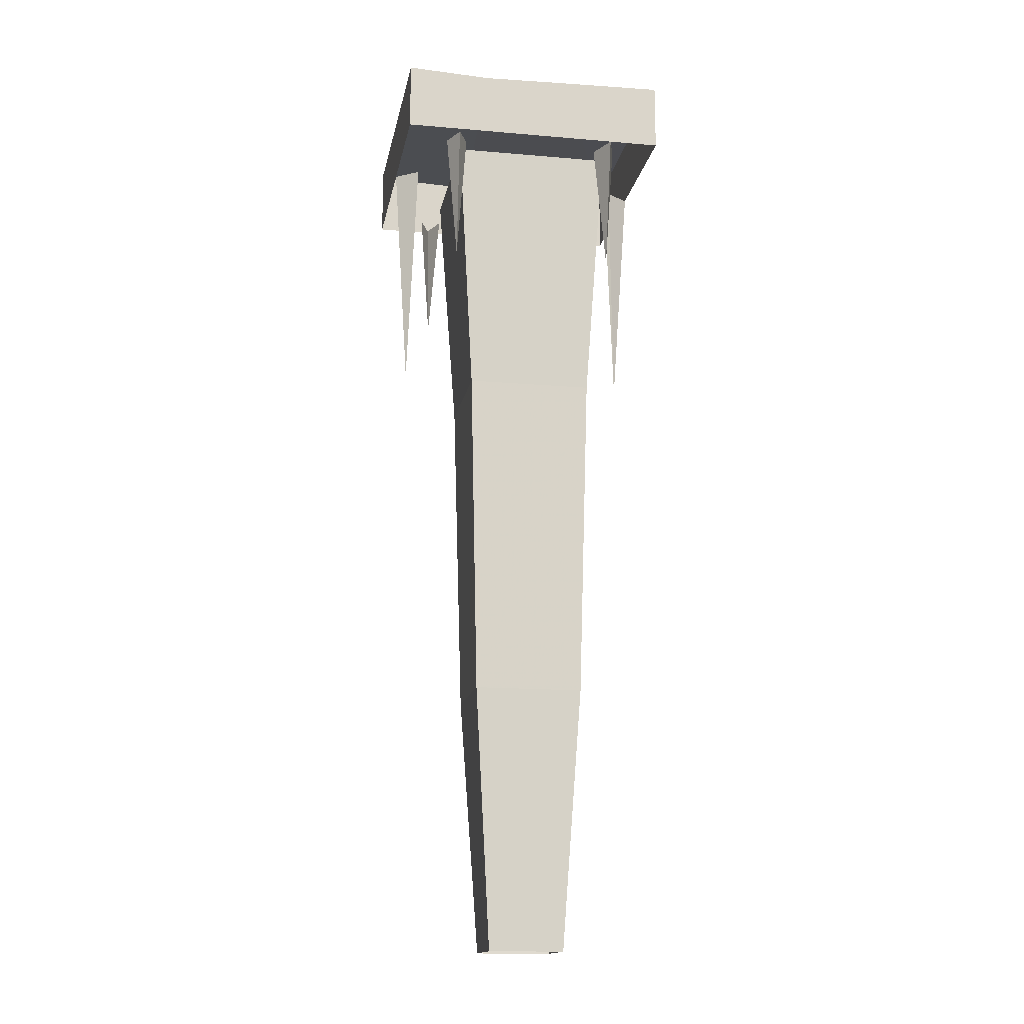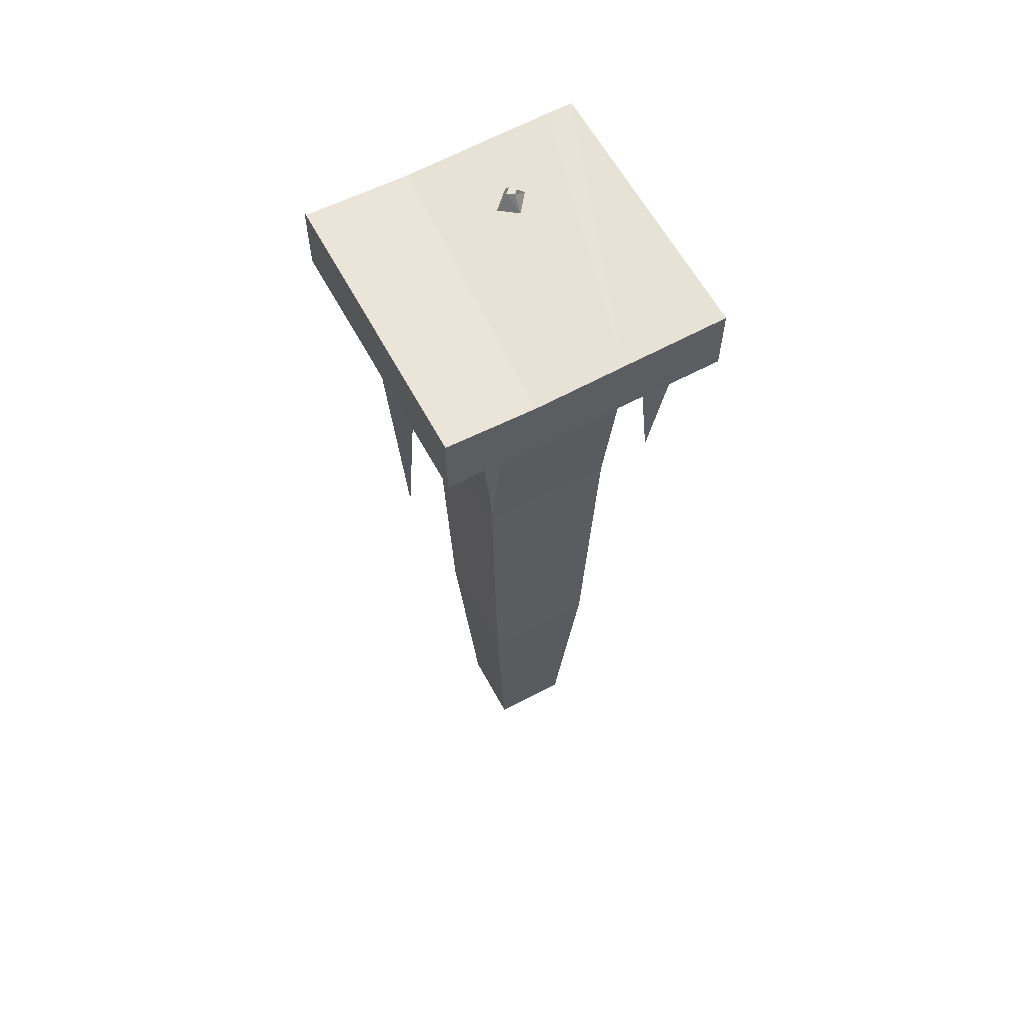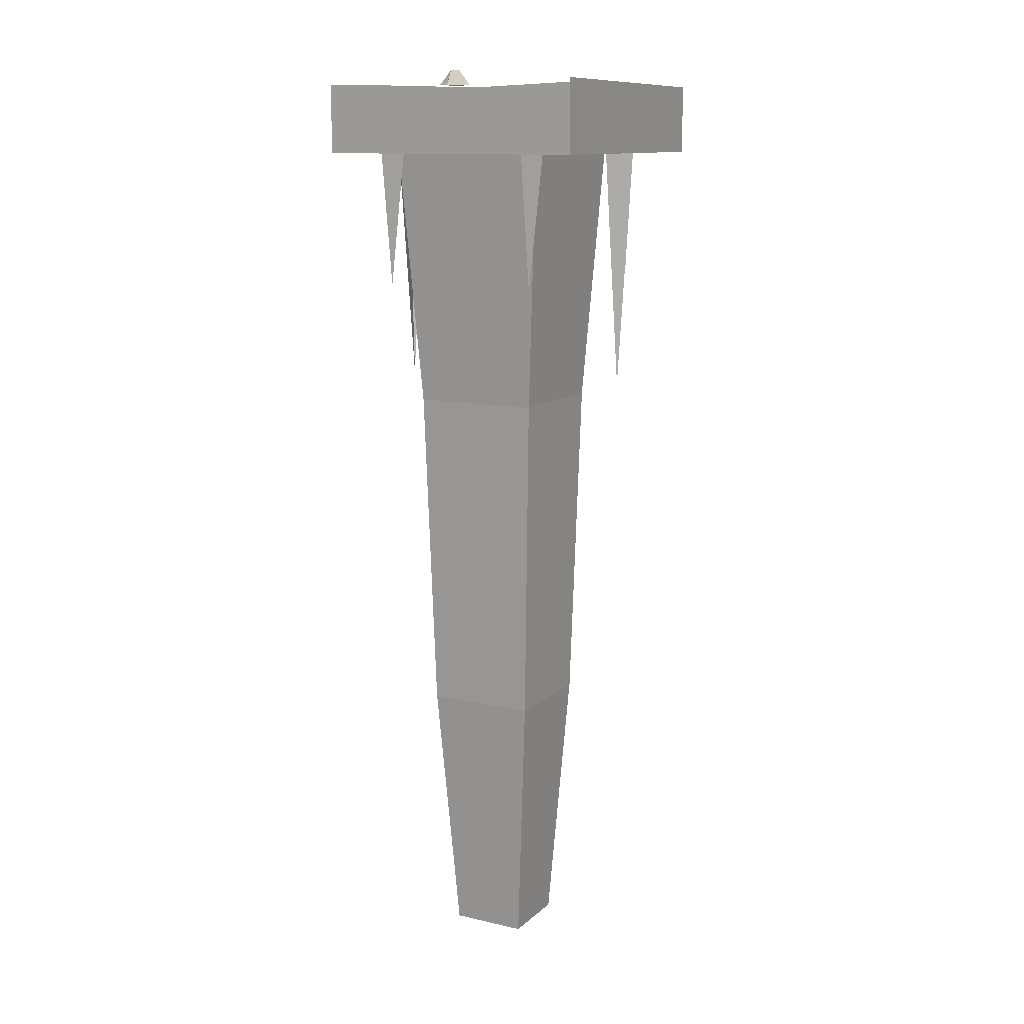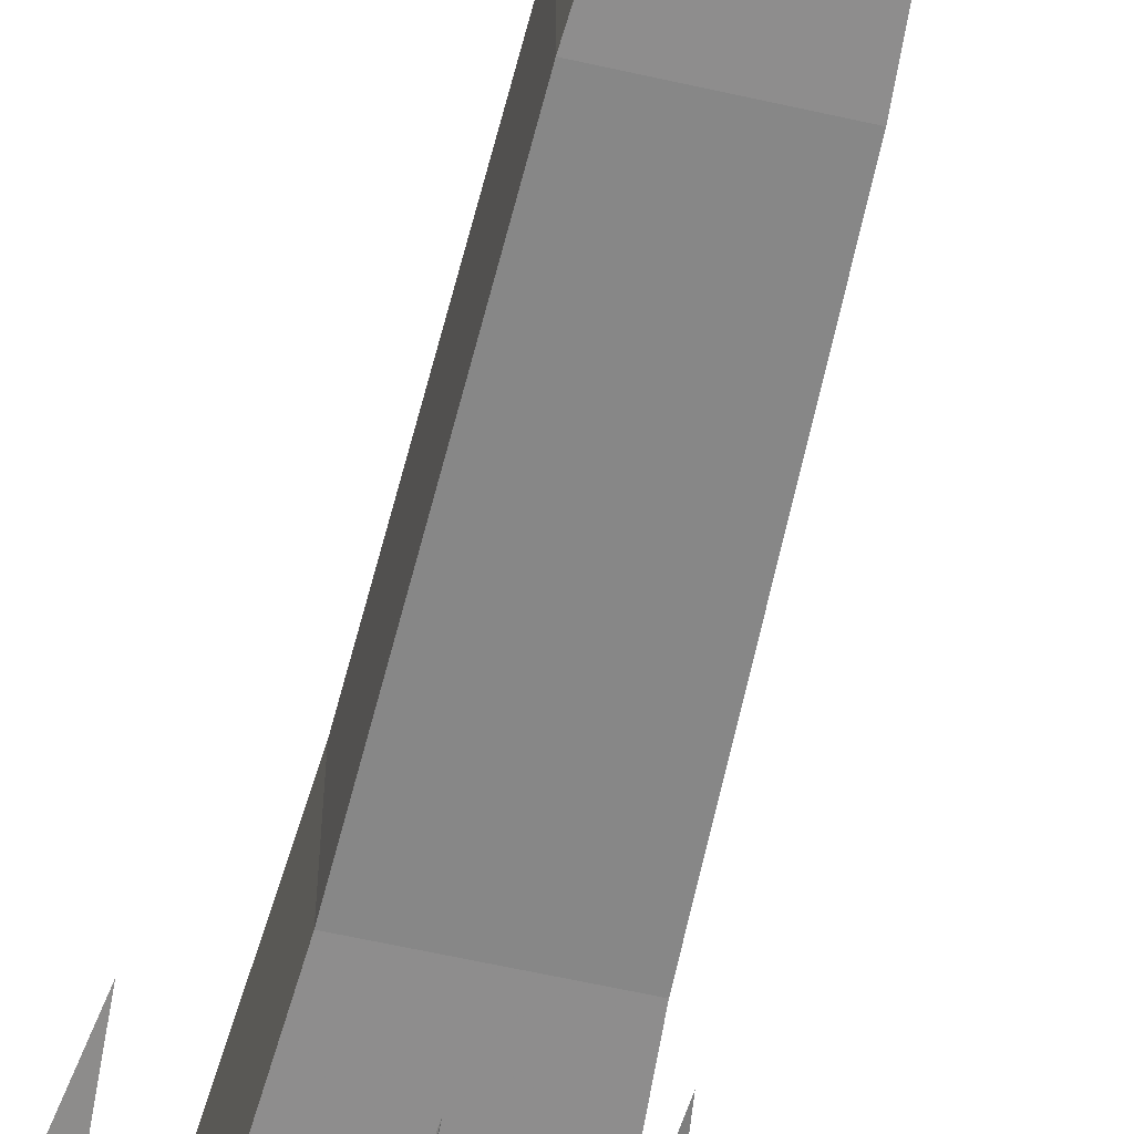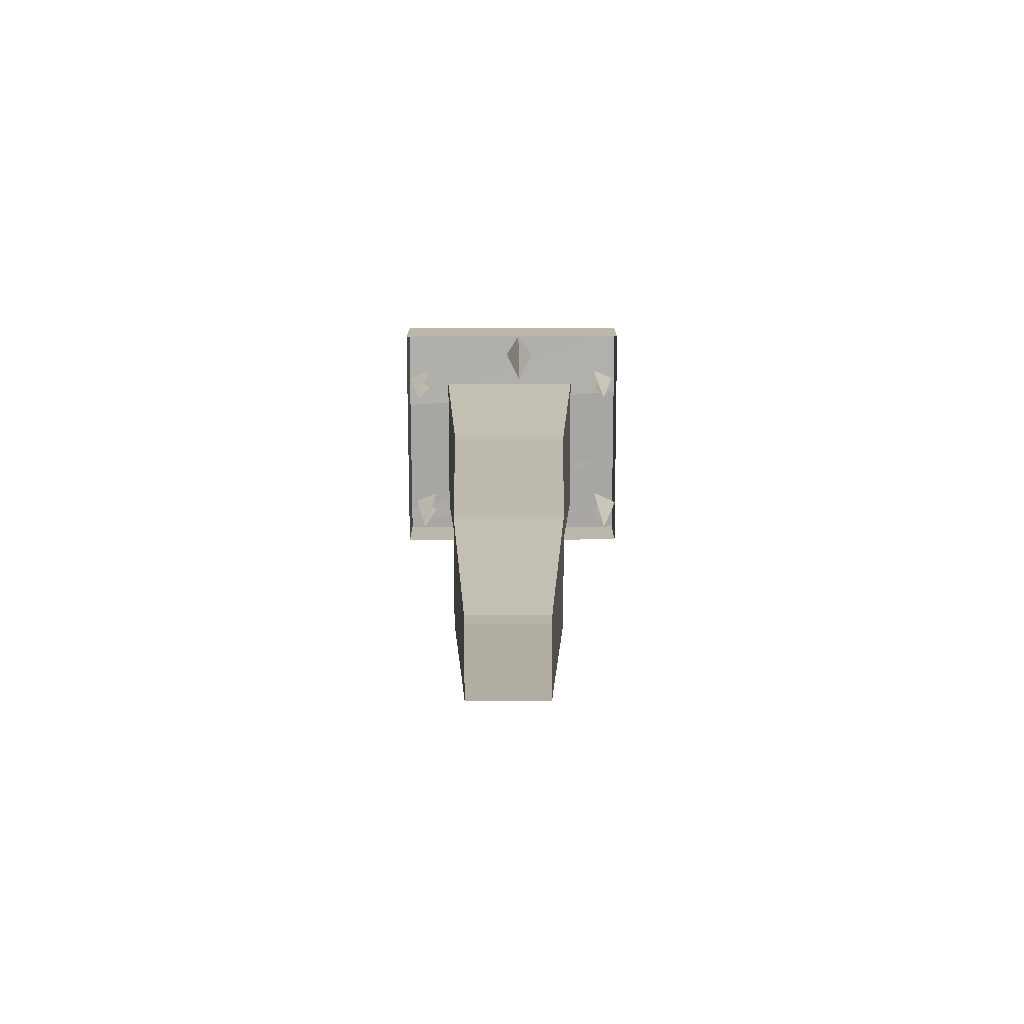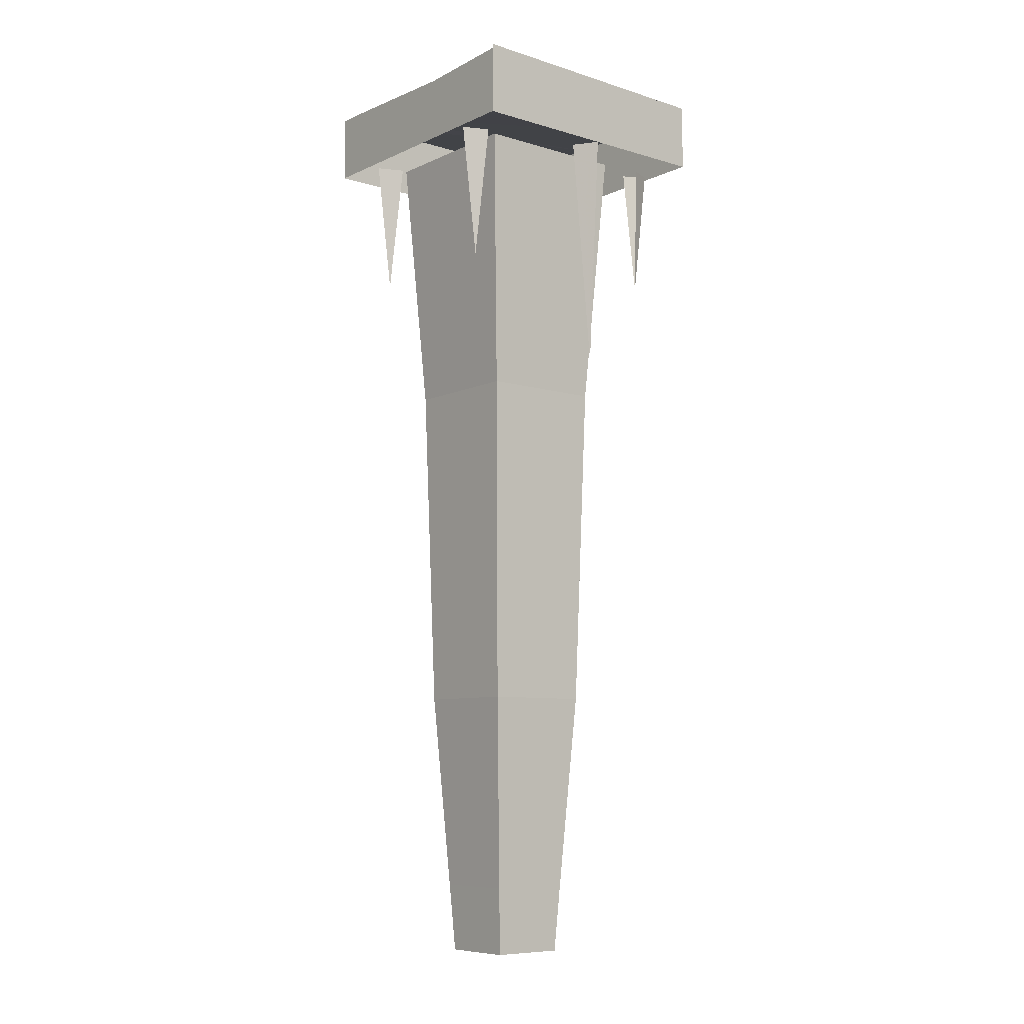
<metadata>
{"format":"obj","ext":"obj","renderer":"f3d","projection":"perspective","resolution":1024,"background":"white","views":[{"elev":-15.6,"azim":-100.3,"up":"+Y"},{"elev":61.8,"azim":-118.4,"up":"+Y"},{"elev":12.1,"azim":118.3,"up":"+Y"},{"elev":-61.0,"azim":-13.0,"up":"+Z"},{"elev":-75.8,"azim":-179.9,"up":"+Y"},{"elev":-8.2,"azim":140.9,"up":"+Y"}]}
</metadata>
<code>
o bridge section corner_back
v -0.64 0 0.64
v 0.64 0 0.64
v 0.64 -0.32 0.64
v -0.64 -0.32 0.64
v 0.64 0.02 -0.64
v -0.64 0 -0.64
v -0.64 -0.32 -0.64
v 0.64 -0.32 -0.64
v 0.28 0 0.08
v 0.36 0 0.16
v 0.32 0.07 0.16
v 0.29 0.07 0.13
v 0.31 0 0.23
v 0.29 0.07 0.18
v 0.22 0 0.16
v 0.27 0.07 0.16
v 0.03 -0.32 0.64
v 0.1 -0.32 0.54
v 0.03 -1.44 0.56
v -0.04 -0.32 0.53
v -0.64 -0.32 0.4
v -0.51 -0.32 0.44
v -0.54 -0.95 0.39
v -0.51 -0.32 0.34
v -0.61 -0.32 -0.38
v -0.5 -0.32 -0.33
v -0.53 -0.95 -0.38
v -0.5 -0.32 -0.43
v -0.04 -0.32 -0.64
v -0.12 -0.32 -0.53
v -0.04 -1.44 -0.57
v 0.03 -0.32 -0.53
v 0.62 -0.32 -0.38
v 0.5 -0.32 -0.43
v 0.54 -0.95 -0.38
v 0.5 -0.32 -0.33
v 0.59 -0.32 0.39
v 0.47 -0.32 0.34
v 0.51 -0.95 0.39
v 0.47 -0.32 0.44
v 0.64 0 0.52
v -0.64 -0.01 0.16
v -0.64 -0.02 -0.24
v 0.64 -0.02 -0.16
v -0.64 -0.32 0.24
v -0.64 -0.32 -0.24
v 0.64 -0.32 -0.16
v 0.64 -0.32 0.52
v 0.64 0 -0.64
v 0.27 -3.11 0.3
v 0.25 -3.42 0.28
v -0.22 -3.42 0.28
v -0.24 -3.11 0.3
v -0.24 -3.11 -0.22
v -0.22 -3.42 -0.2
v 0.25 -3.42 -0.2
v 0.27 -3.11 -0.22
v 0.23 -3.73 0.26
v -0.2 -3.73 0.26
v -0.2 -3.73 -0.18
v 0.23 -3.73 -0.18
v 0.21 -4.04 0.24
v -0.18 -4.04 0.24
v -0.18 -4.04 -0.16
v 0.21 -4.04 -0.16
v 0.19 -4.36 0.22
v -0.16 -4.36 0.22
v -0.16 -4.36 -0.14
v 0.19 -4.36 -0.14
v 0.39 -0.29 -0.34
v 0.31 -1.54 -0.26
v 0.31 -1.54 0.34
v 0.39 -0.29 0.42
v -0.36 -0.29 0.42
v -0.28 -1.54 0.34
v -0.28 -1.54 -0.26
v -0.36 -0.29 -0.34
f 1 2 3 4
f 5 6 7 8
f 9 10 11 12
f 10 13 14 11
f 13 15 16 14
f 15 9 12 16
f 11 14 16 12
f 17 18 19
f 20 17 19
f 21 22 23
f 24 21 23
f 25 26 27
f 28 25 27
f 29 30 31
f 32 29 31
f 33 34 35
f 36 33 35
f 37 38 39
f 40 37 39
f 41 42 43 44
f 43 42 45 46
f 41 44 47 48
f 6 43 46 7
f 44 49 8 47
f 44 43 6 49
f 2 41 48 3
f 42 1 4 45
f 42 41 2 1
f 50 51 52 53
f 54 55 56 57
f 57 56 51 50
f 53 52 55 54
f 51 58 59 52
f 55 60 61 56
f 52 59 60 55
f 56 61 58 51
f 58 62 63 59
f 60 64 65 61
f 61 65 62 58
f 59 63 64 60
f 62 66 67 63
f 64 68 69 65
f 65 69 66 62
f 63 67 68 64
f 70 71 72 73
f 71 57 50 72
f 74 75 76 77
f 75 53 54 76
f 73 72 75 74
f 72 50 53 75
f 77 76 71 70
f 76 54 57 71
o bridge section corner_front
v -0.64 0 0.64
v 0.64 0 0.64
v 0.64 -0.32 0.64
v -0.64 -0.32 0.64
v 0.64 0.02 -0.64
v -0.64 0 -0.64
v -0.64 -0.32 -0.64
v 0.64 -0.32 -0.64
v 0.28 0 0.08
v 0.36 0 0.16
v 0.32 0.07 0.16
v 0.29 0.07 0.13
v 0.31 0 0.23
v 0.29 0.07 0.18
v 0.22 0 0.16
v 0.27 0.07 0.16
v 0.03 -0.32 0.64
v 0.1 -0.32 0.54
v 0.03 -1.44 0.56
v -0.04 -0.32 0.53
v -0.64 -0.32 0.4
v -0.51 -0.32 0.44
v -0.54 -0.95 0.39
v -0.51 -0.32 0.34
v -0.61 -0.32 -0.38
v -0.5 -0.32 -0.33
v -0.53 -0.95 -0.38
v -0.5 -0.32 -0.43
v -0.04 -0.32 -0.64
v -0.12 -0.32 -0.53
v -0.04 -1.44 -0.57
v 0.03 -0.32 -0.53
v 0.62 -0.32 -0.38
v 0.5 -0.32 -0.43
v 0.54 -0.95 -0.38
v 0.5 -0.32 -0.33
v 0.59 -0.32 0.39
v 0.47 -0.32 0.34
v 0.51 -0.95 0.39
v 0.47 -0.32 0.44
v 0.64 0 0.52
v -0.64 -0.01 0.16
v -0.64 -0.02 -0.24
v 0.64 -0.02 -0.16
v -0.64 -0.32 0.24
v -0.64 -0.32 -0.24
v 0.64 -0.32 -0.16
v 0.64 -0.32 0.52
v 0.64 0 -0.64
v 0.27 -3.11 0.3
v 0.25 -3.42 0.28
v -0.22 -3.42 0.28
v -0.24 -3.11 0.3
v -0.24 -3.11 -0.22
v -0.22 -3.42 -0.2
v 0.25 -3.42 -0.2
v 0.27 -3.11 -0.22
v 0.23 -3.73 0.26
v -0.2 -3.73 0.26
v -0.2 -3.73 -0.18
v 0.23 -3.73 -0.18
v 0.21 -4.04 0.24
v -0.18 -4.04 0.24
v -0.18 -4.04 -0.16
v 0.21 -4.04 -0.16
v 0.19 -4.36 0.22
v -0.16 -4.36 0.22
v -0.16 -4.36 -0.14
v 0.19 -4.36 -0.14
v 0.39 -0.29 -0.34
v 0.31 -1.54 -0.26
v 0.31 -1.54 0.34
v 0.39 -0.29 0.42
v -0.36 -0.29 0.42
v -0.28 -1.54 0.34
v -0.28 -1.54 -0.26
v -0.36 -0.29 -0.34
f 78 79 80 81
f 82 83 84 85
f 86 87 88 89
f 87 90 91 88
f 90 92 93 91
f 92 86 89 93
f 88 91 93 89
f 94 95 96
f 97 94 96
f 98 99 100
f 101 98 100
f 102 103 104
f 105 102 104
f 106 107 108
f 109 106 108
f 110 111 112
f 113 110 112
f 114 115 116
f 117 114 116
f 118 119 120 121
f 120 119 122 123
f 118 121 124 125
f 83 120 123 84
f 121 126 85 124
f 121 120 83 126
f 79 118 125 80
f 119 78 81 122
f 119 118 79 78
f 127 128 129 130
f 131 132 133 134
f 134 133 128 127
f 130 129 132 131
f 128 135 136 129
f 132 137 138 133
f 129 136 137 132
f 133 138 135 128
f 135 139 140 136
f 137 141 142 138
f 138 142 139 135
f 136 140 141 137
f 139 143 144 140
f 141 145 146 142
f 142 146 143 139
f 140 144 145 141
f 147 148 149 150
f 148 134 127 149
f 151 152 153 154
f 152 130 131 153
f 150 149 152 151
f 149 127 130 152
f 154 153 148 147
f 153 131 134 148

</code>
